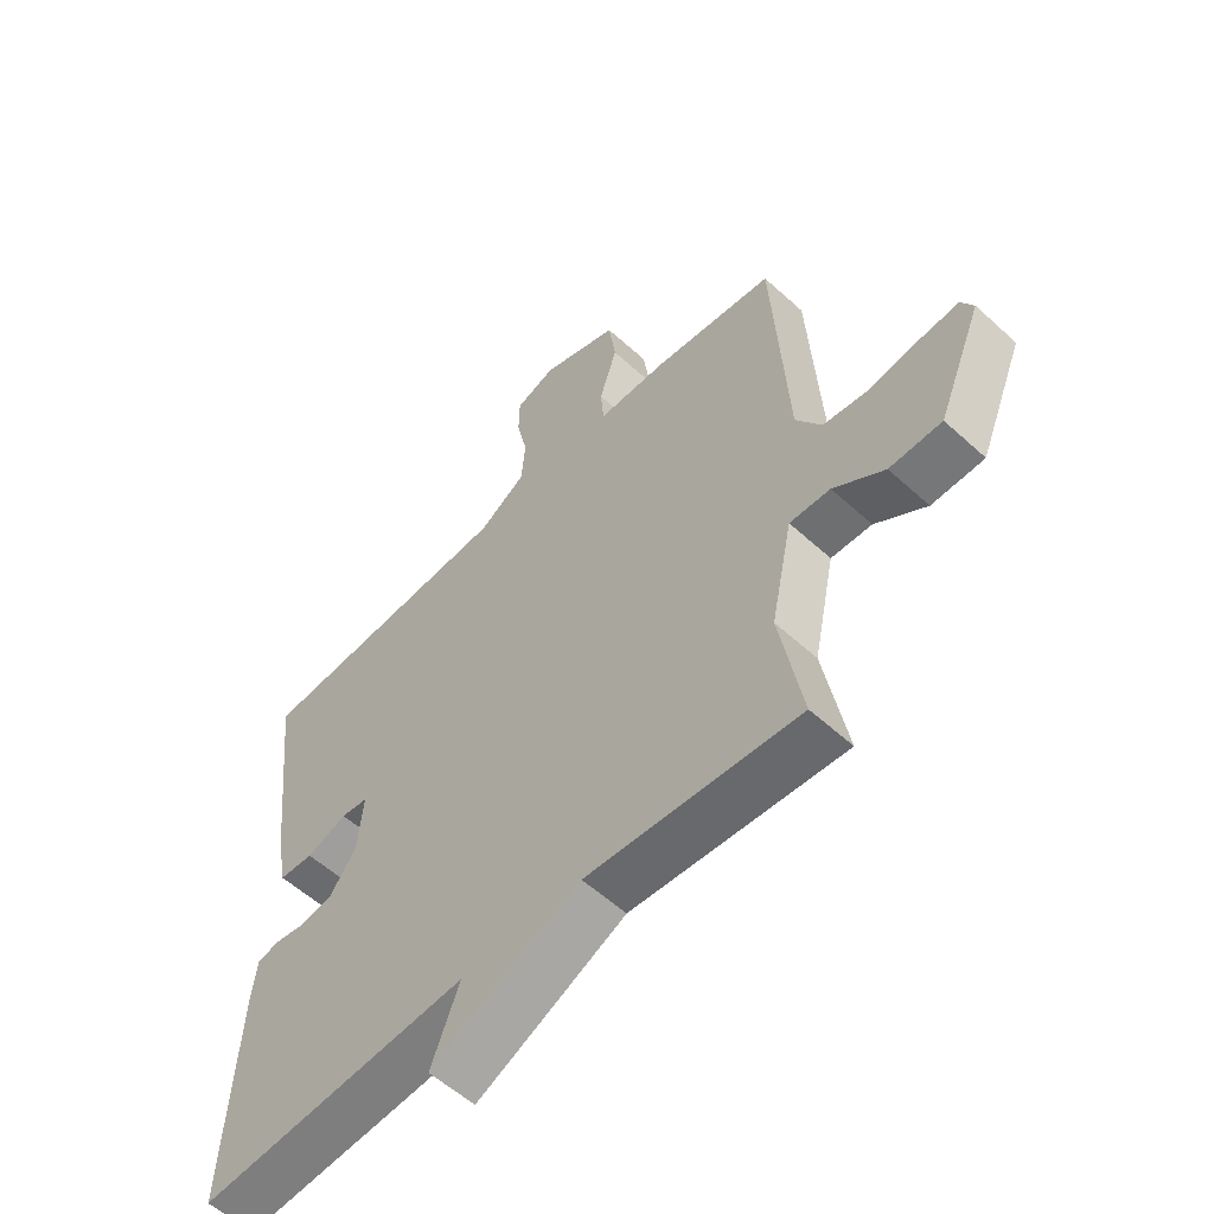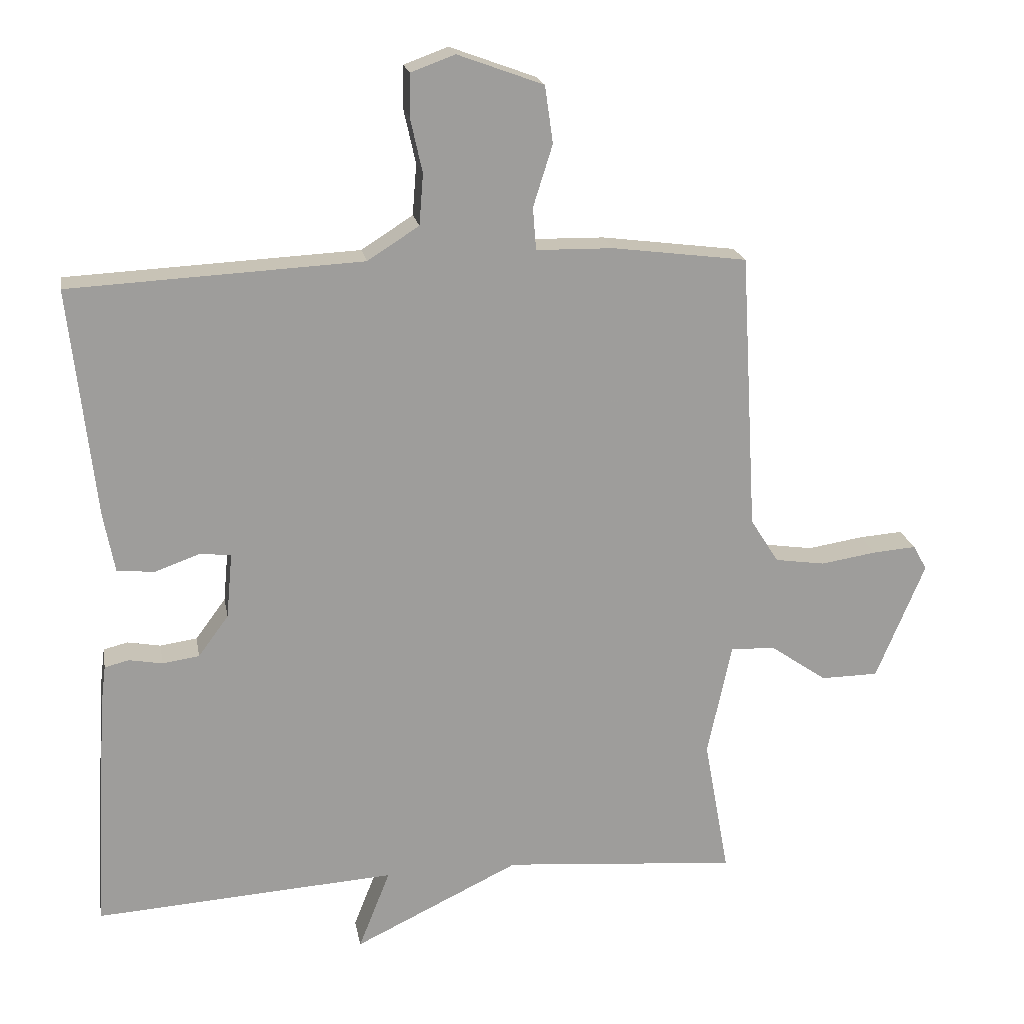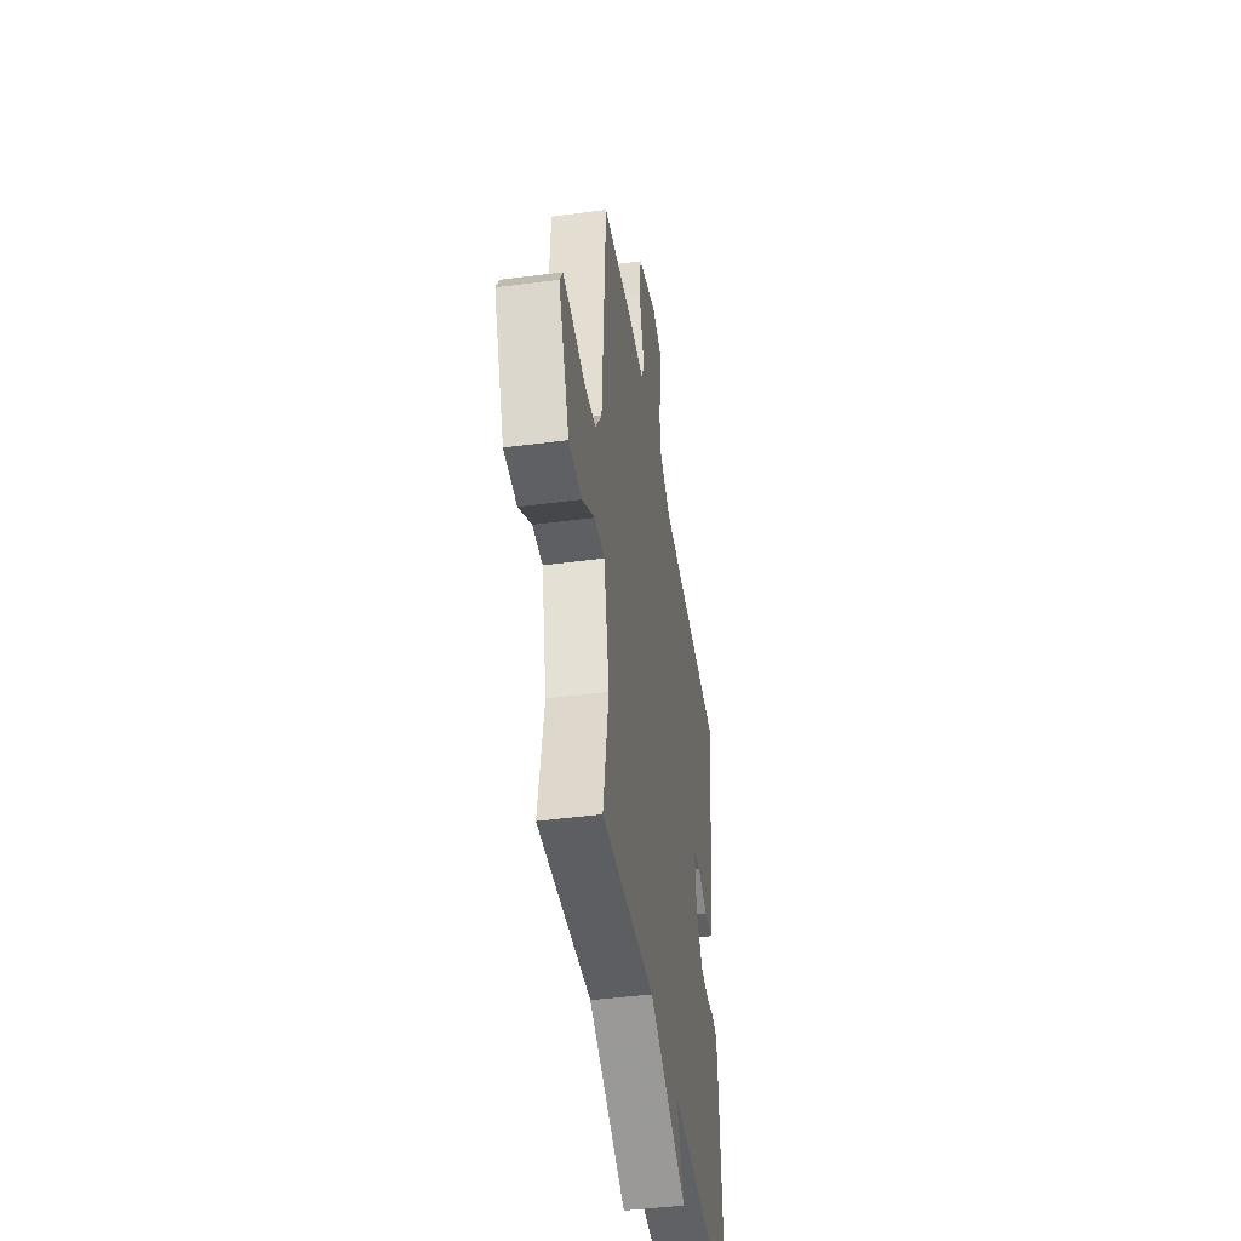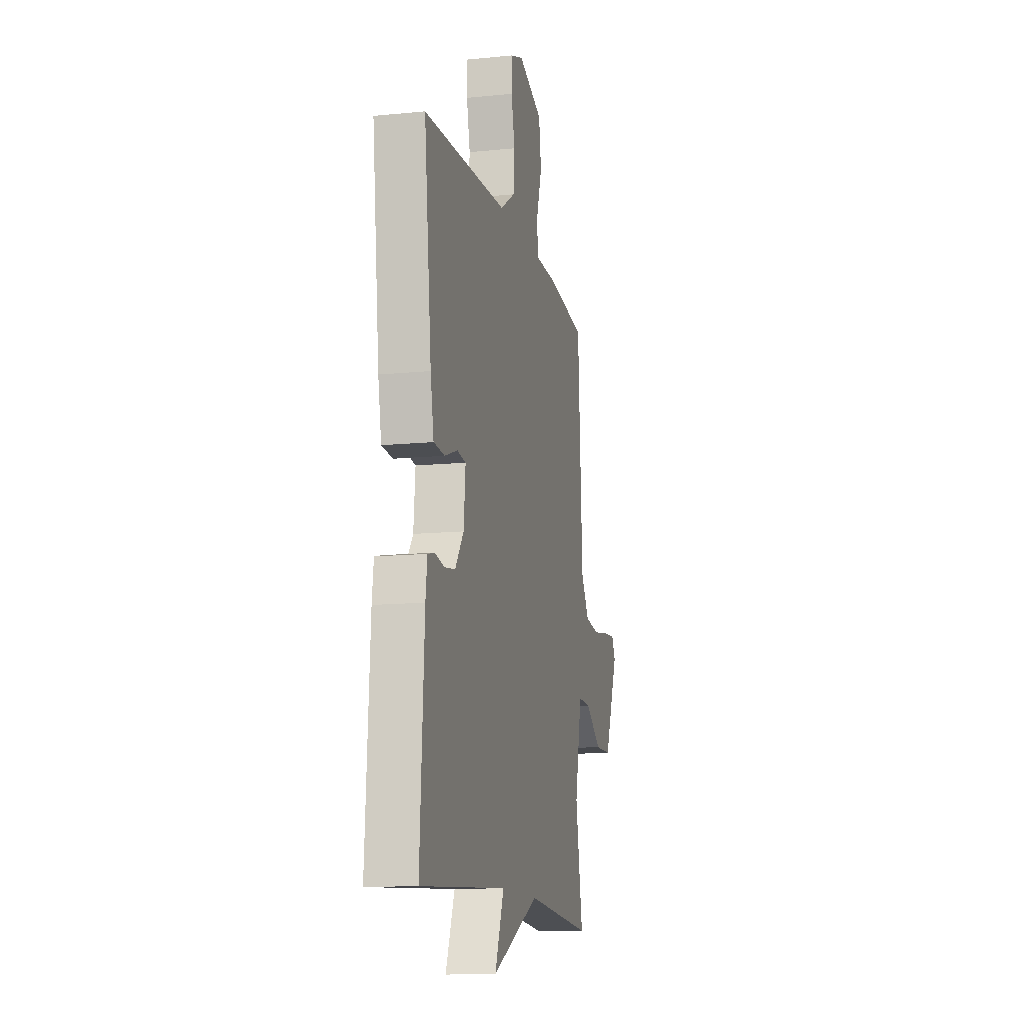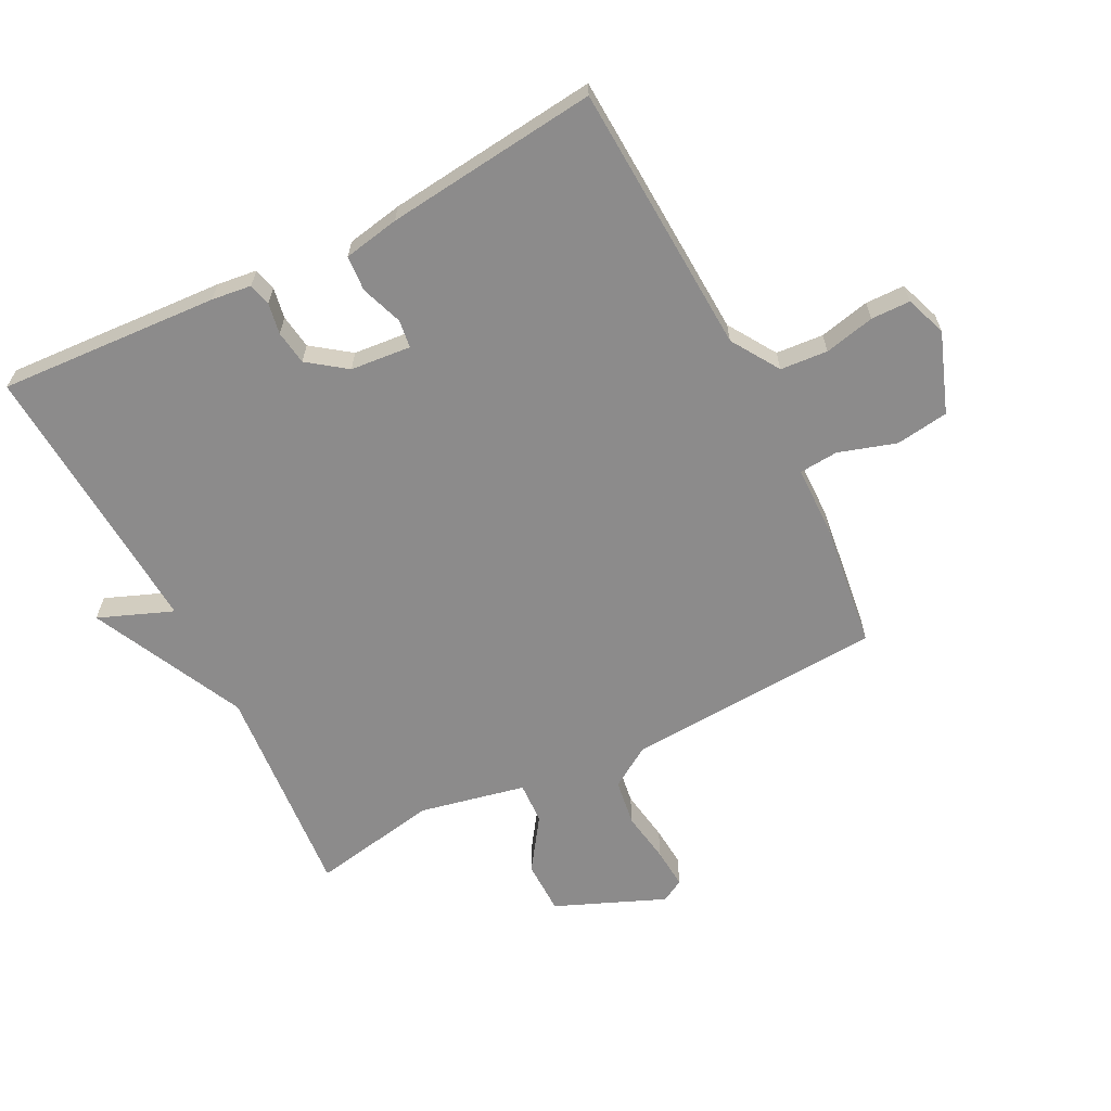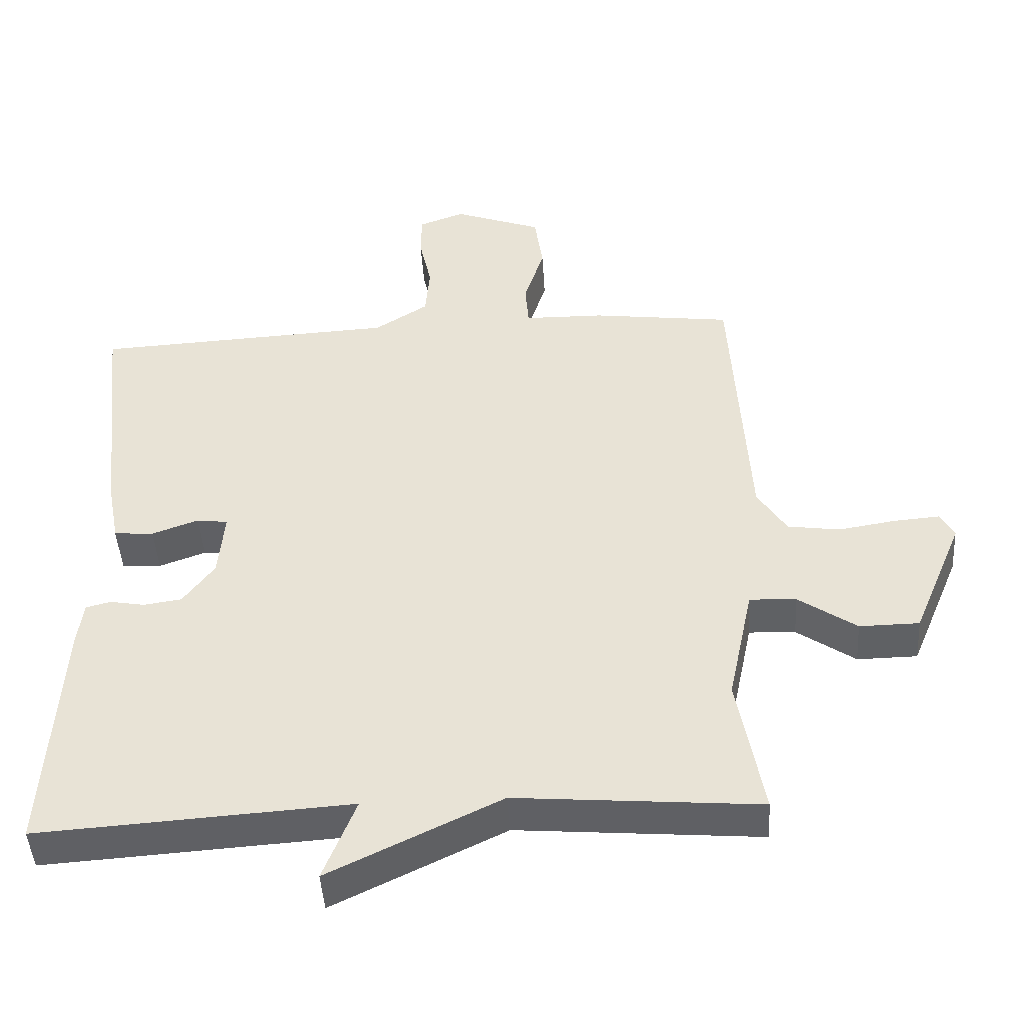
<metadata>
{"format":"obj","ext":"obj","renderer":"f3d","projection":"perspective","resolution":1024,"background":"white","views":[{"elev":-56.6,"azim":46.4,"up":"+Z"},{"elev":19.6,"azim":-10.1,"up":"+Z"},{"elev":-44.0,"azim":98.8,"up":"+Z"},{"elev":-12.9,"azim":-77.0,"up":"+Z"},{"elev":-64.0,"azim":-63.0,"up":"+Y"},{"elev":-45.5,"azim":3.6,"up":"+Z"}]}
</metadata>
<code>
v 0.5 0.07 -0.5
v 0.15 0.07 -0.471
v -0.097 0.07 -0.59
v -0.05 0.07 -0.471
v -0.5 0.07 -0.5
v -0.479 0.07 -0.147
v -0.471 0.07 -0.083
v -0.435 0.07 -0.074
v -0.385 0.07 -0.083
v -0.33 0.07 -0.075
v -0.285 0.07 -0.014
v -0.276 0.07 0.083
v -0.321 0.07 0.089
v -0.388 0.07 0.065
v -0.445 0.07 0.069
v -0.462 0.07 0.159
v -0.5 0.07 0.5
v -0.064 0.07 0.522
v 0.013 0.07 0.571
v 0.019 0.07 0.647
v 0.001 0.07 0.728
v 0.002 0.07 0.791
v 0.068 0.07 0.815
v 0.196 0.07 0.768
v 0.208 0.07 0.683
v 0.179 0.07 0.591
v 0.184 0.07 0.528
v 0.299 0.07 0.526
v 0.5 0.07 0.5
v 0.524 0.07 0.086
v 0.566 0.07 0.02
v 0.641 0.07 0.009
v 0.724 0.07 0.022
v 0.789 0.07 0.027
v 0.809 0.07 -0.01
v 0.736 0.07 -0.185
v 0.65 0.07 -0.186
v 0.566 0.07 -0.128
v 0.499 0.07 -0.125
v 0.463 0.07 -0.295
v 0.5 0 -0.5
v 0.15 0 -0.471
v -0.097 0 -0.59
v -0.05 0 -0.471
v -0.5 0 -0.5
v -0.479 0 -0.147
v -0.471 0 -0.083
v -0.435 0 -0.074
v -0.385 0 -0.083
v -0.33 0 -0.075
v -0.285 0 -0.014
v -0.276 0 0.083
v -0.321 0 0.089
v -0.388 0 0.065
v -0.445 0 0.069
v -0.462 0 0.159
v -0.5 0 0.5
v -0.064 0 0.522
v 0.013 0 0.571
v 0.019 0 0.647
v 0.001 0 0.728
v 0.002 0 0.791
v 0.068 0 0.815
v 0.196 0 0.768
v 0.208 0 0.683
v 0.179 0 0.591
v 0.184 0 0.528
v 0.299 0 0.526
v 0.5 0 0.5
v 0.524 0 0.086
v 0.566 0 0.02
v 0.641 0 0.009
v 0.724 0 0.022
v 0.789 0 0.027
v 0.809 0 -0.01
v 0.736 0 -0.185
v 0.65 0 -0.186
v 0.566 0 -0.128
v 0.499 0 -0.125
v 0.463 0 -0.295
f 36 37 38
f 35 36 38
f 34 35 38
f 33 34 38
f 32 33 38
f 31 32 38 39
f 30 31 39
f 30 39 40
f 29 30 40
f 28 29 40
f 27 28 40
f 24 25 26
f 23 24 26
f 22 23 26
f 21 22 26
f 20 21 26
f 19 20 26 27
f 40 1 2
f 27 40 2
f 19 27 2
f 18 19 2
f 16 17 18
f 15 16 18
f 14 15 18
f 13 14 18
f 7 8 9
f 6 7 9
f 5 6 9
f 4 5 9
f 4 9 10
f 2 3 4
f 2 4 10 11
f 12 13 18
f 2 11 12 18
f 78 77 76
f 78 76 75
f 78 75 74
f 78 74 73
f 78 73 72
f 79 78 72 71
f 79 71 70
f 80 79 70
f 80 70 69
f 80 69 68
f 80 68 67
f 66 65 64
f 66 64 63
f 66 63 62
f 66 62 61
f 66 61 60
f 67 66 60 59
f 42 41 80
f 42 80 67
f 42 67 59
f 42 59 58
f 58 57 56
f 58 56 55
f 58 55 54
f 58 54 53
f 49 48 47
f 49 47 46
f 49 46 45
f 49 45 44
f 50 49 44
f 44 43 42
f 51 50 44 42
f 58 53 52
f 58 52 51 42
f 1 41 42 2
f 2 42 43 3
f 3 43 44 4
f 4 44 45 5
f 5 45 46 6
f 6 46 47 7
f 7 47 48 8
f 8 48 49 9
f 9 49 50 10
f 10 50 51 11
f 11 51 52 12
f 12 52 53 13
f 13 53 54 14
f 14 54 55 15
f 15 55 56 16
f 16 56 57 17
f 17 57 58 18
f 18 58 59 19
f 19 59 60 20
f 20 60 61 21
f 21 61 62 22
f 22 62 63 23
f 23 63 64 24
f 24 64 65 25
f 25 65 66 26
f 26 66 67 27
f 27 67 68 28
f 28 68 69 29
f 29 69 70 30
f 30 70 71 31
f 31 71 72 32
f 32 72 73 33
f 33 73 74 34
f 34 74 75 35
f 35 75 76 36
f 36 76 77 37
f 37 77 78 38
f 38 78 79 39
f 39 79 80 40
f 40 80 41 1

</code>
